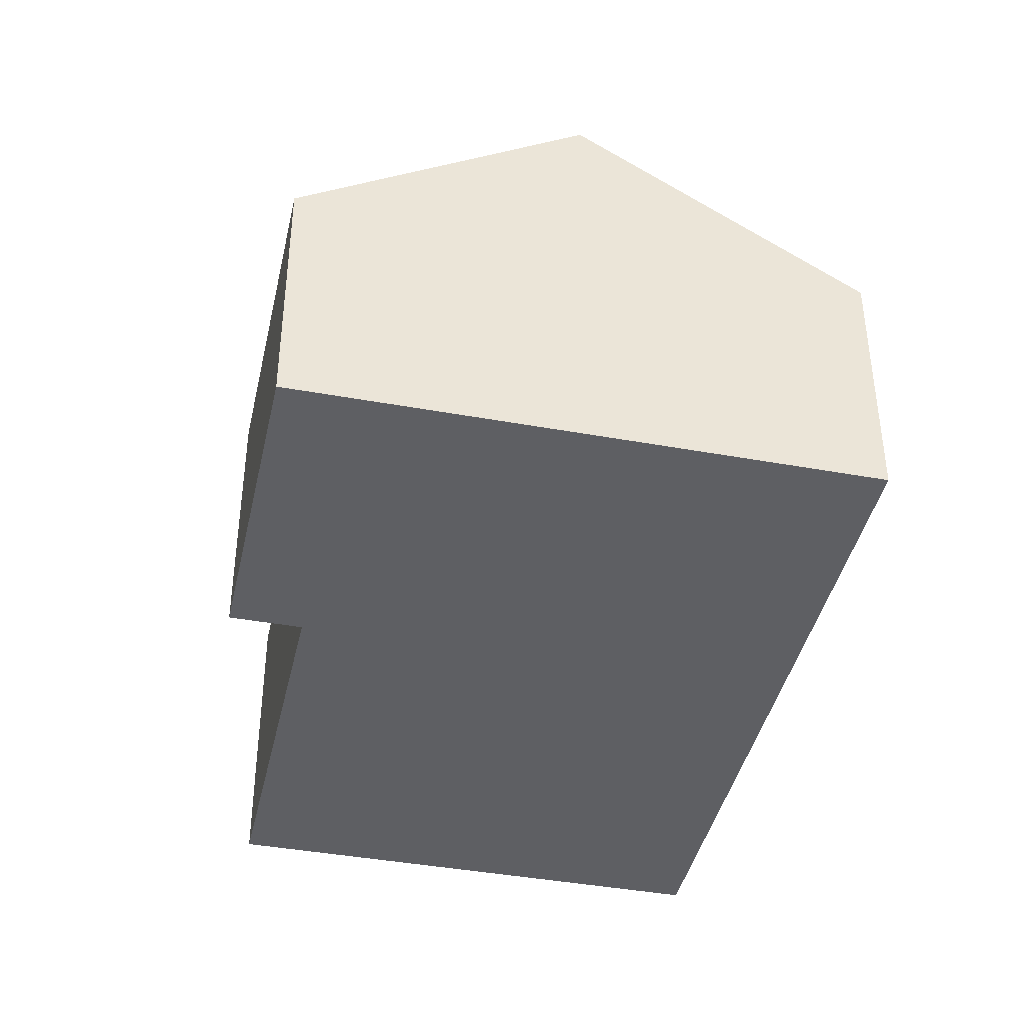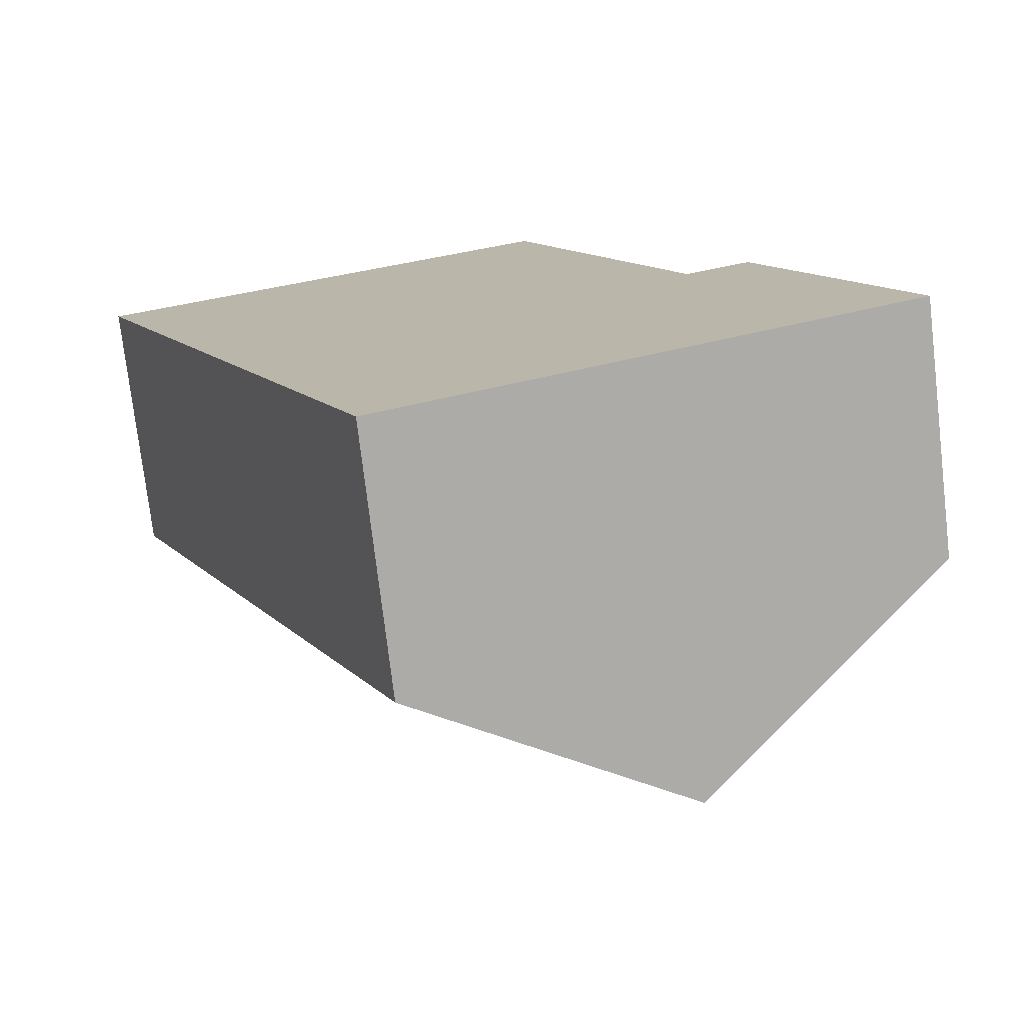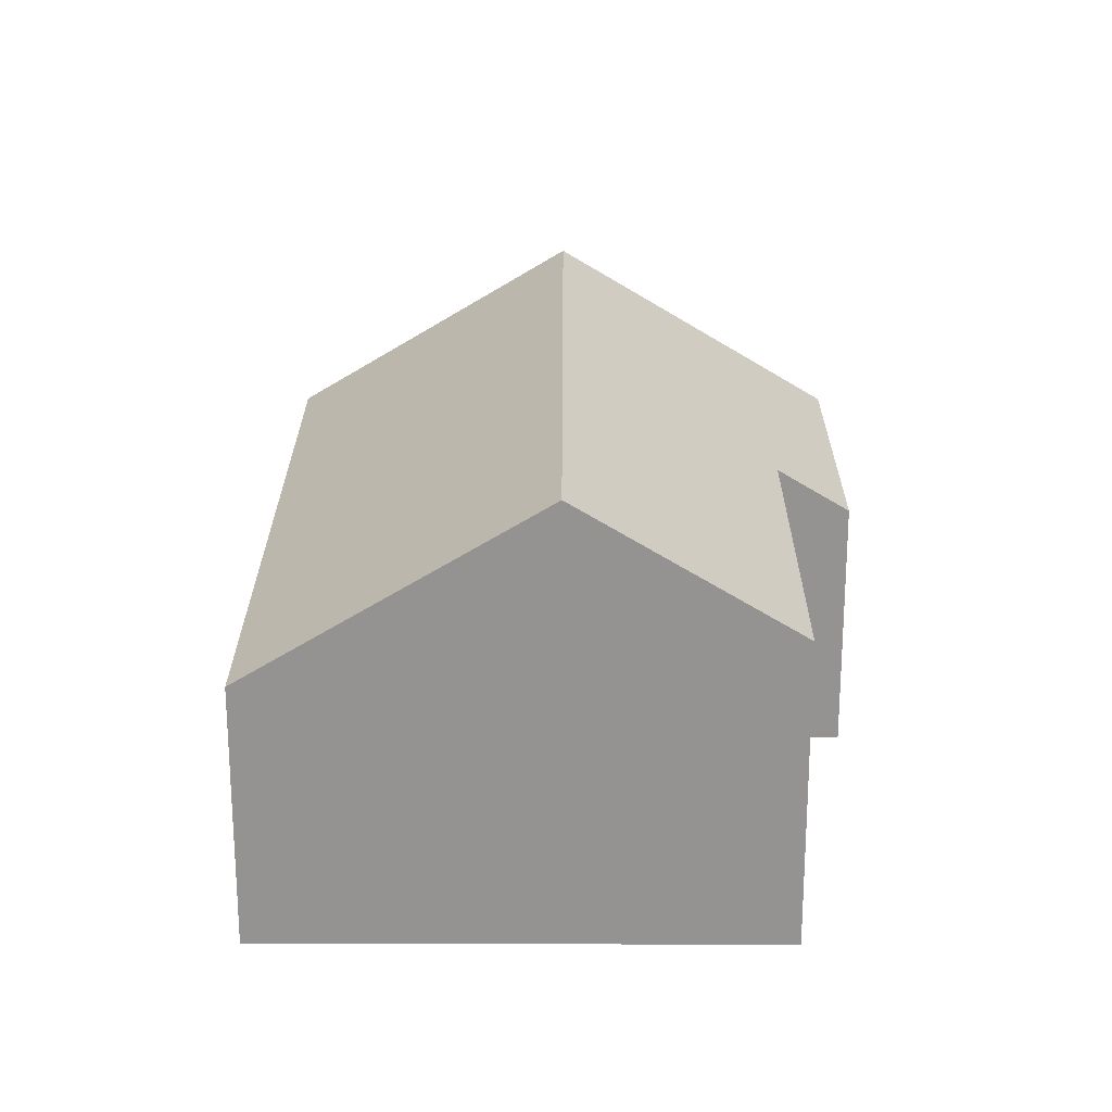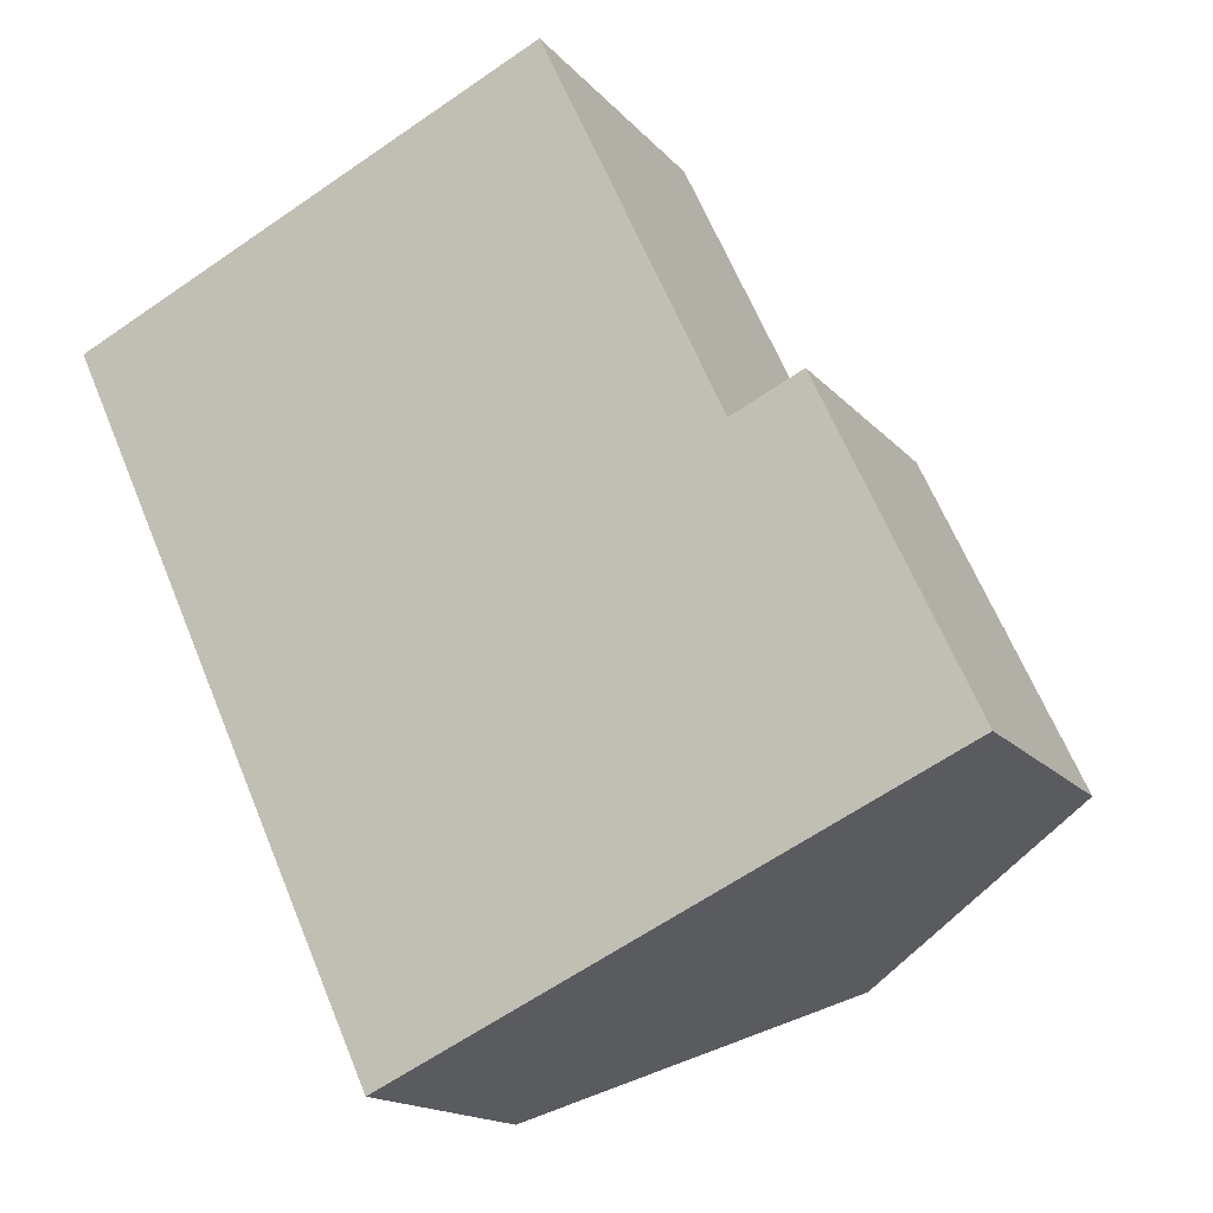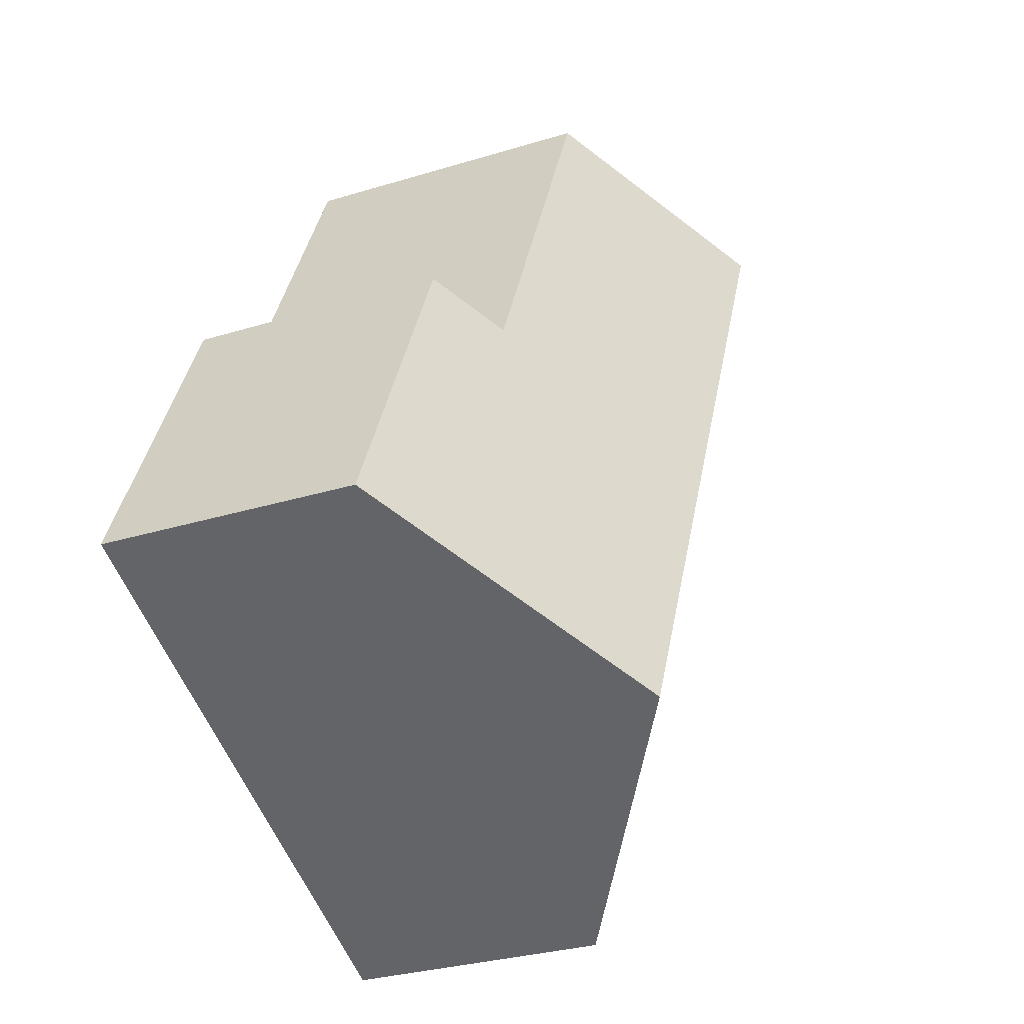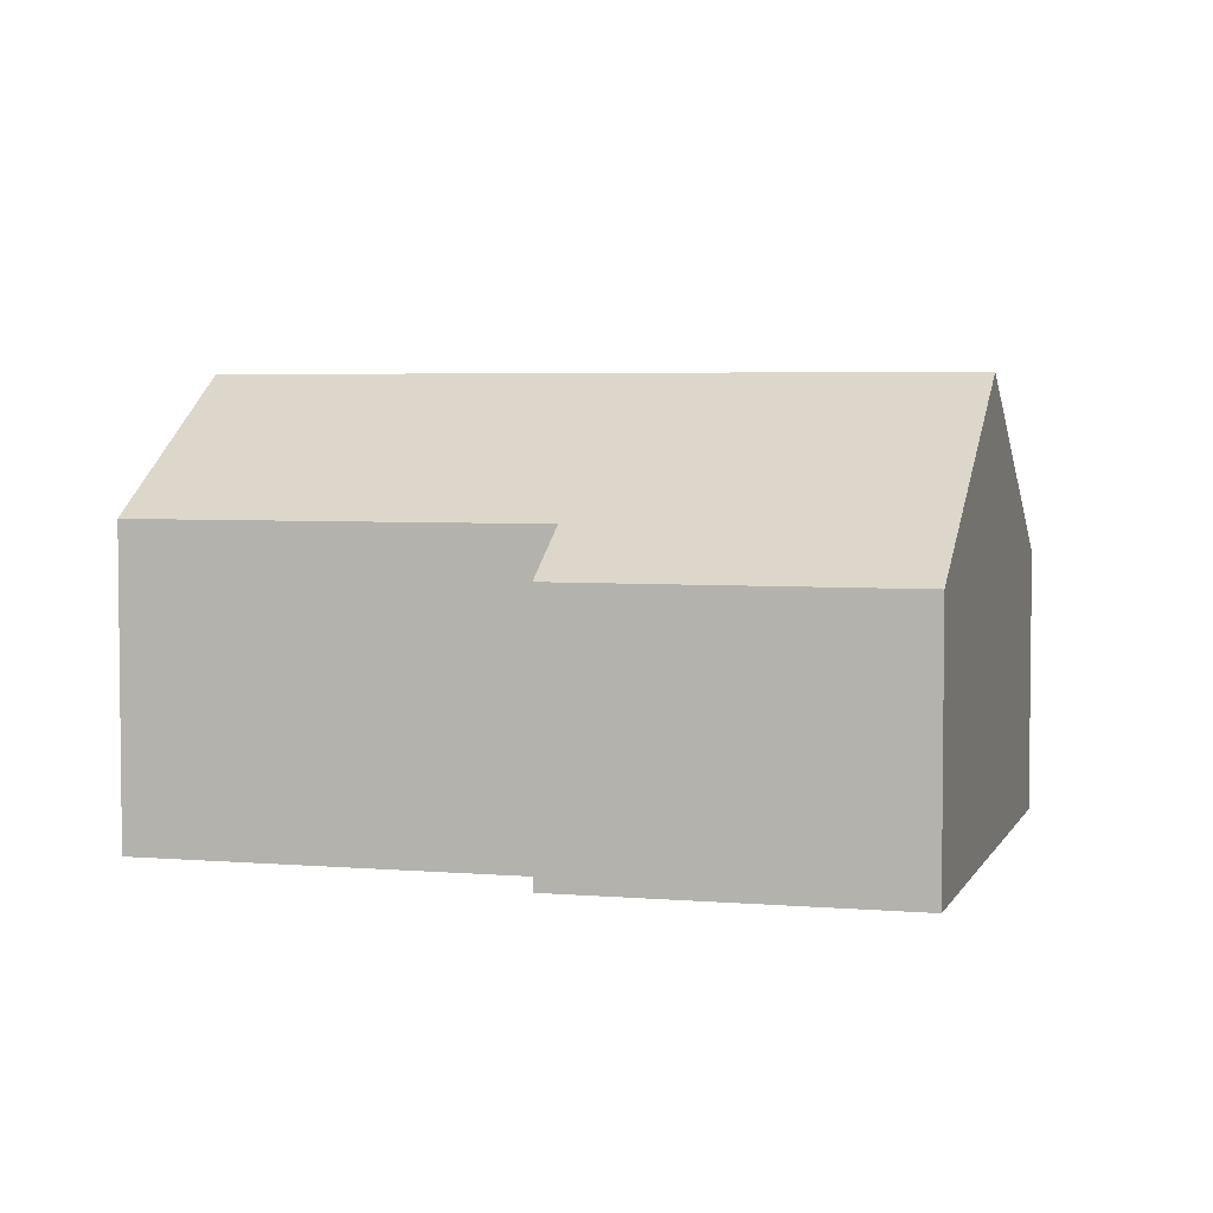
<metadata>
{"format":"obj","ext":"obj","renderer":"f3d","projection":"perspective","resolution":1024,"background":"white","views":[{"elev":-41.5,"azim":142.8,"up":"+Y"},{"elev":-75.1,"azim":6.7,"up":"+Z"},{"elev":23.1,"azim":-24.5,"up":"+Y"},{"elev":-15.8,"azim":25.7,"up":"+Z"},{"elev":-29.8,"azim":114.3,"up":"+Z"},{"elev":4.2,"azim":80.9,"up":"+Y"}]}
</metadata>
<code>
v  10.42 3.196 -5.393
v  7.825 3.747 -1.956
v  8.659 3.196 -1.571
v  3.273 5.359 1.508
v  5.711 3.747 2.632
v  7.147 5.359 -6.901
v  0 3.196 1.957e-16
v  3.875 3.196 -8.409
v  5.711 -1.612e-16 2.632
v  3.273 -9.234e-17 1.508
v  0 0 0
v  7.825 1.198e-16 -1.956
v  8.659 9.62e-17 -1.571
v  10.42 3.302e-16 -5.393
v  7.147 4.226e-16 -6.901
v  3.875 5.149e-16 -8.409
g defaultobject
f 1 2 3
f 2 4 5
f 4 2 6
f 6 2 1
f 7 6 8
f 6 7 4
f 4 9 5
f 9 4 7
f 9 7 10
f 10 7 11
f 12 3 2
f 3 12 13
f 9 2 5
f 2 9 12
f 13 1 3
f 1 13 14
f 14 6 1
f 6 14 8
f 8 14 15
f 8 15 16
f 16 7 8
f 7 16 11
f 13 15 14
f 15 13 12
f 15 12 16
f 16 12 9
f 16 9 10
f 16 10 11

</code>
